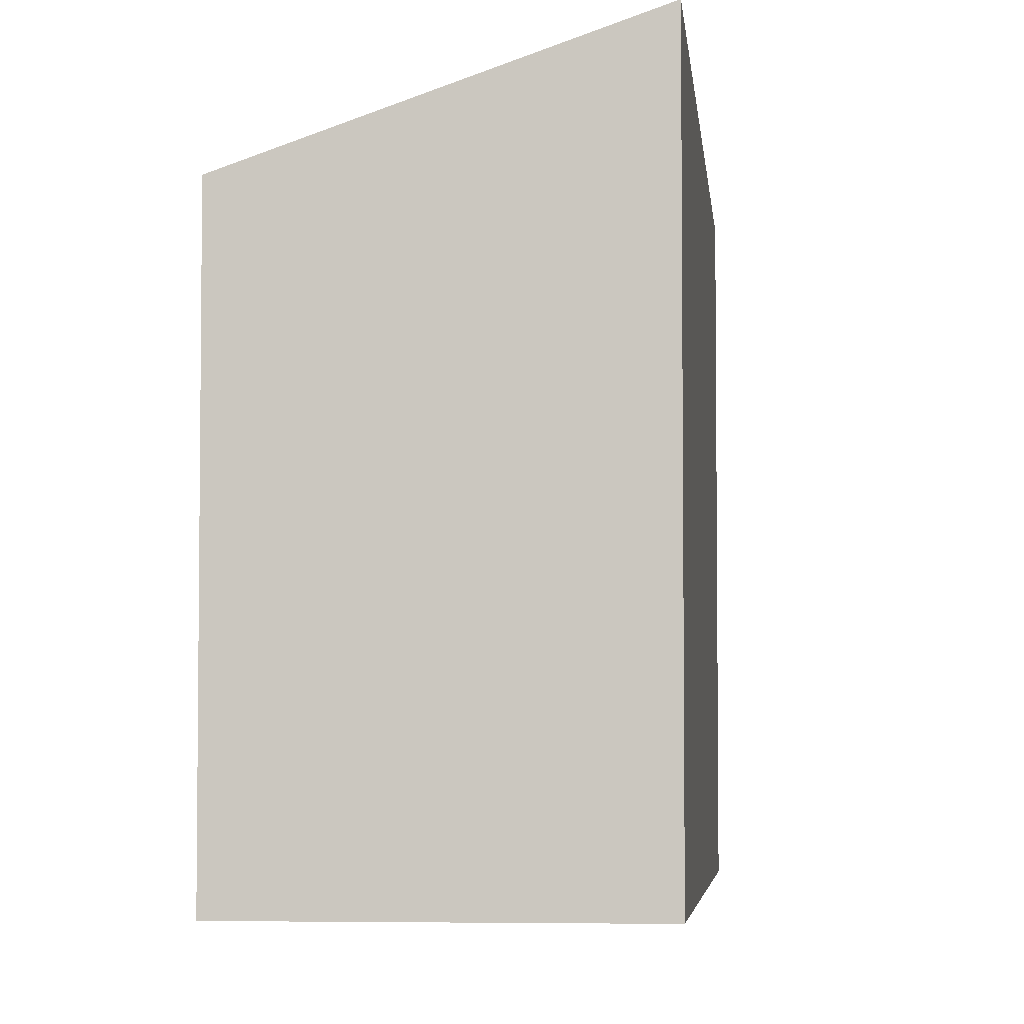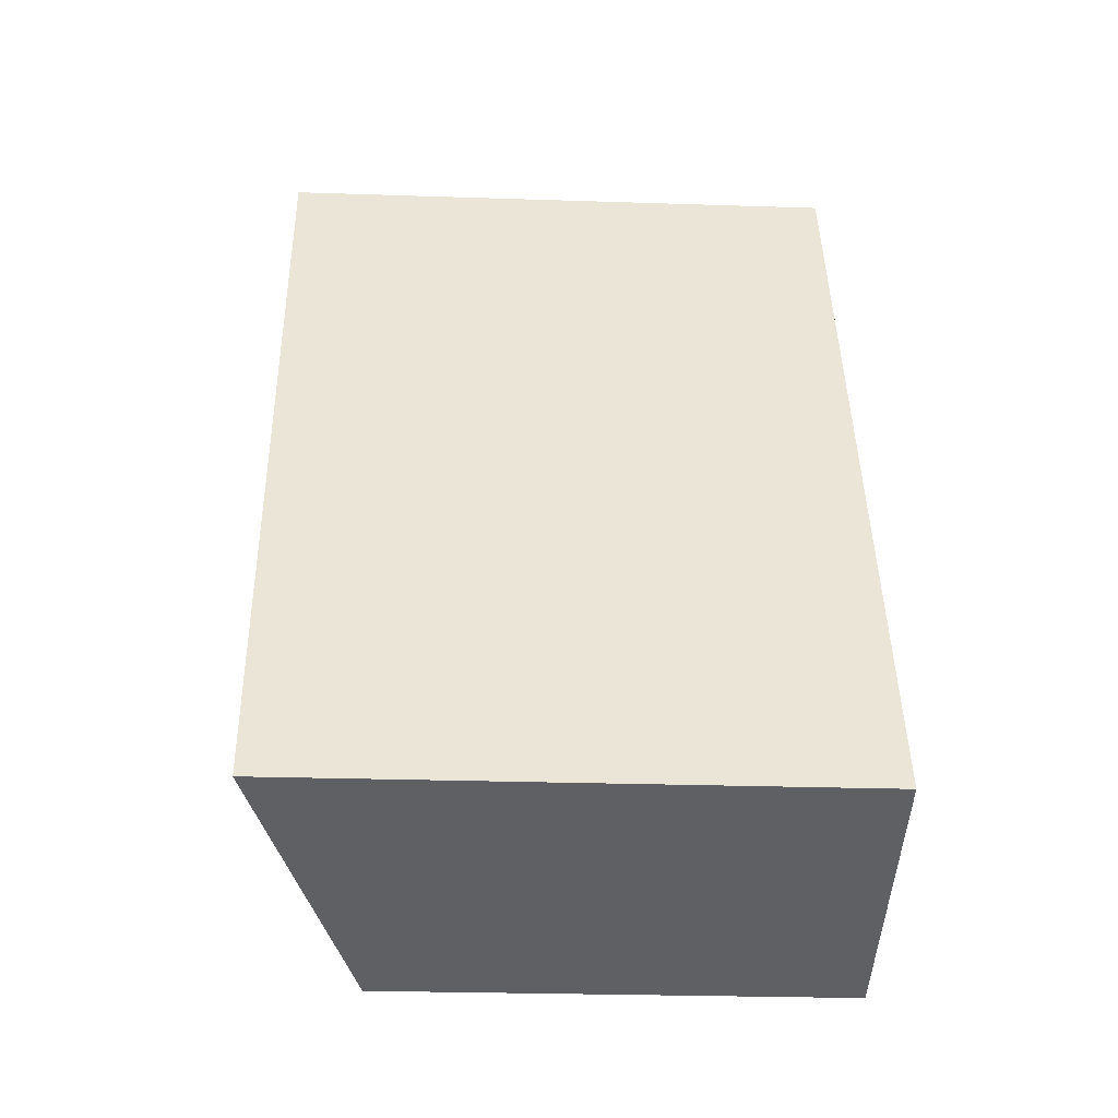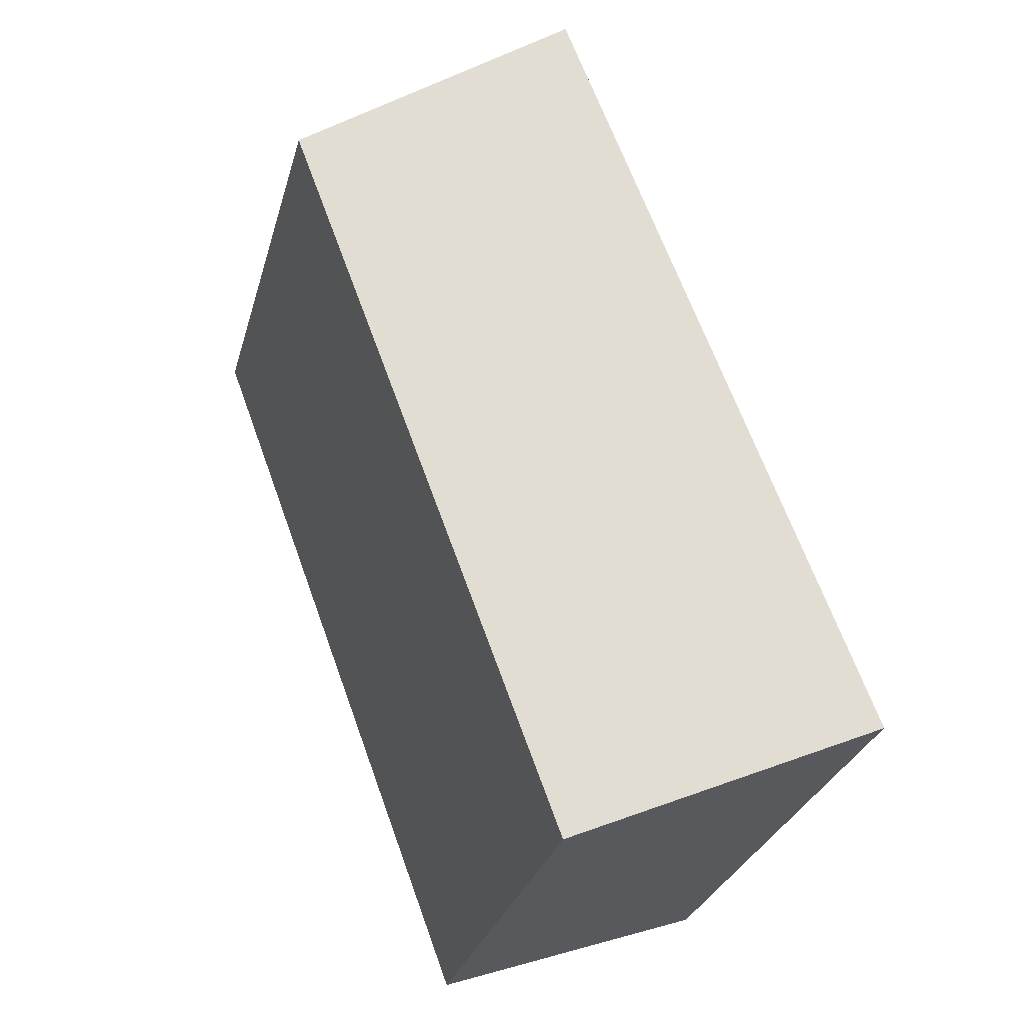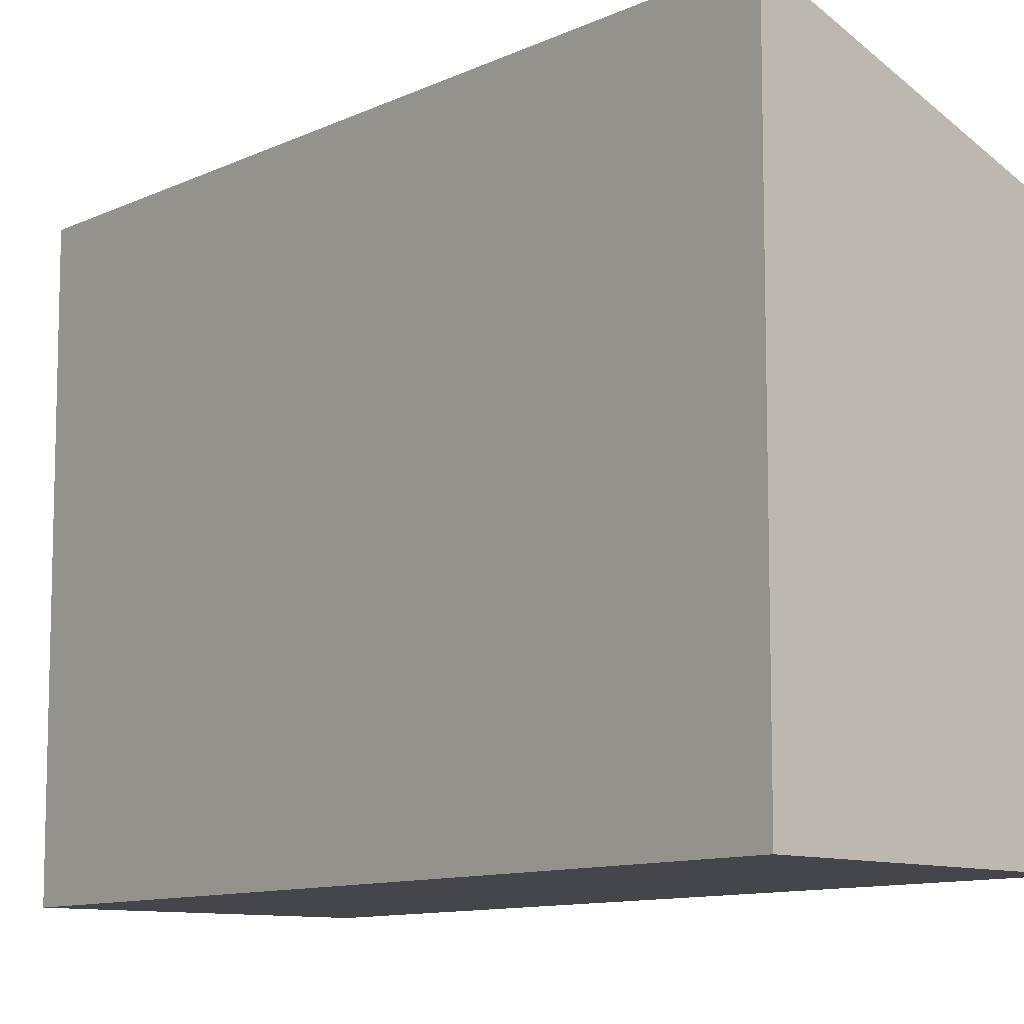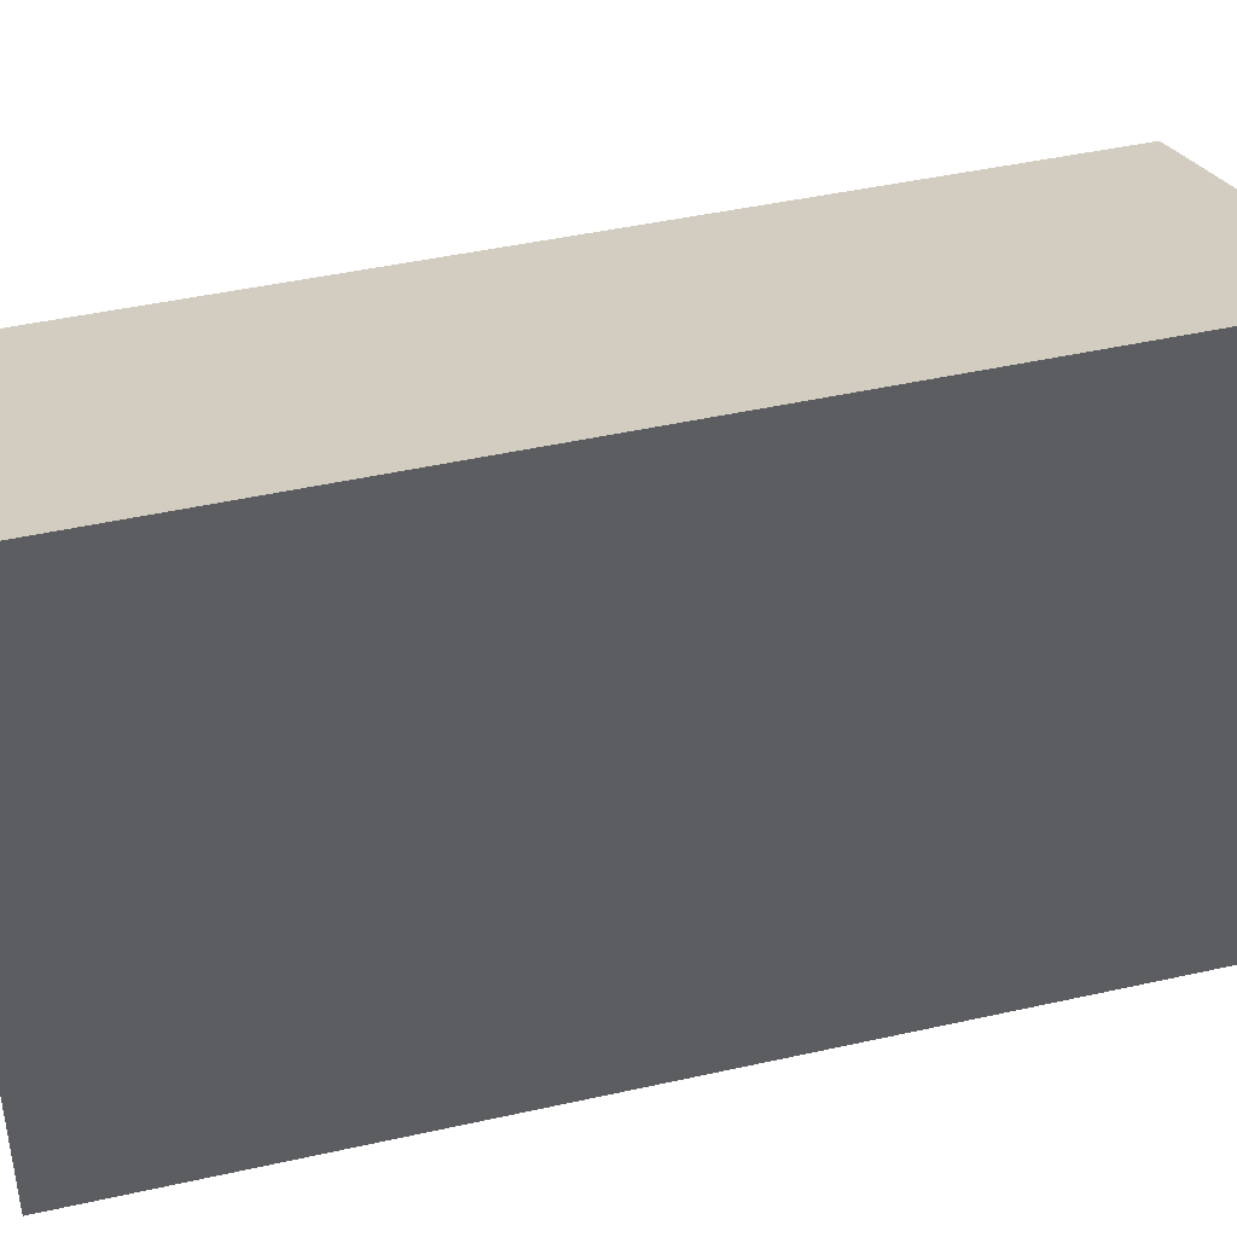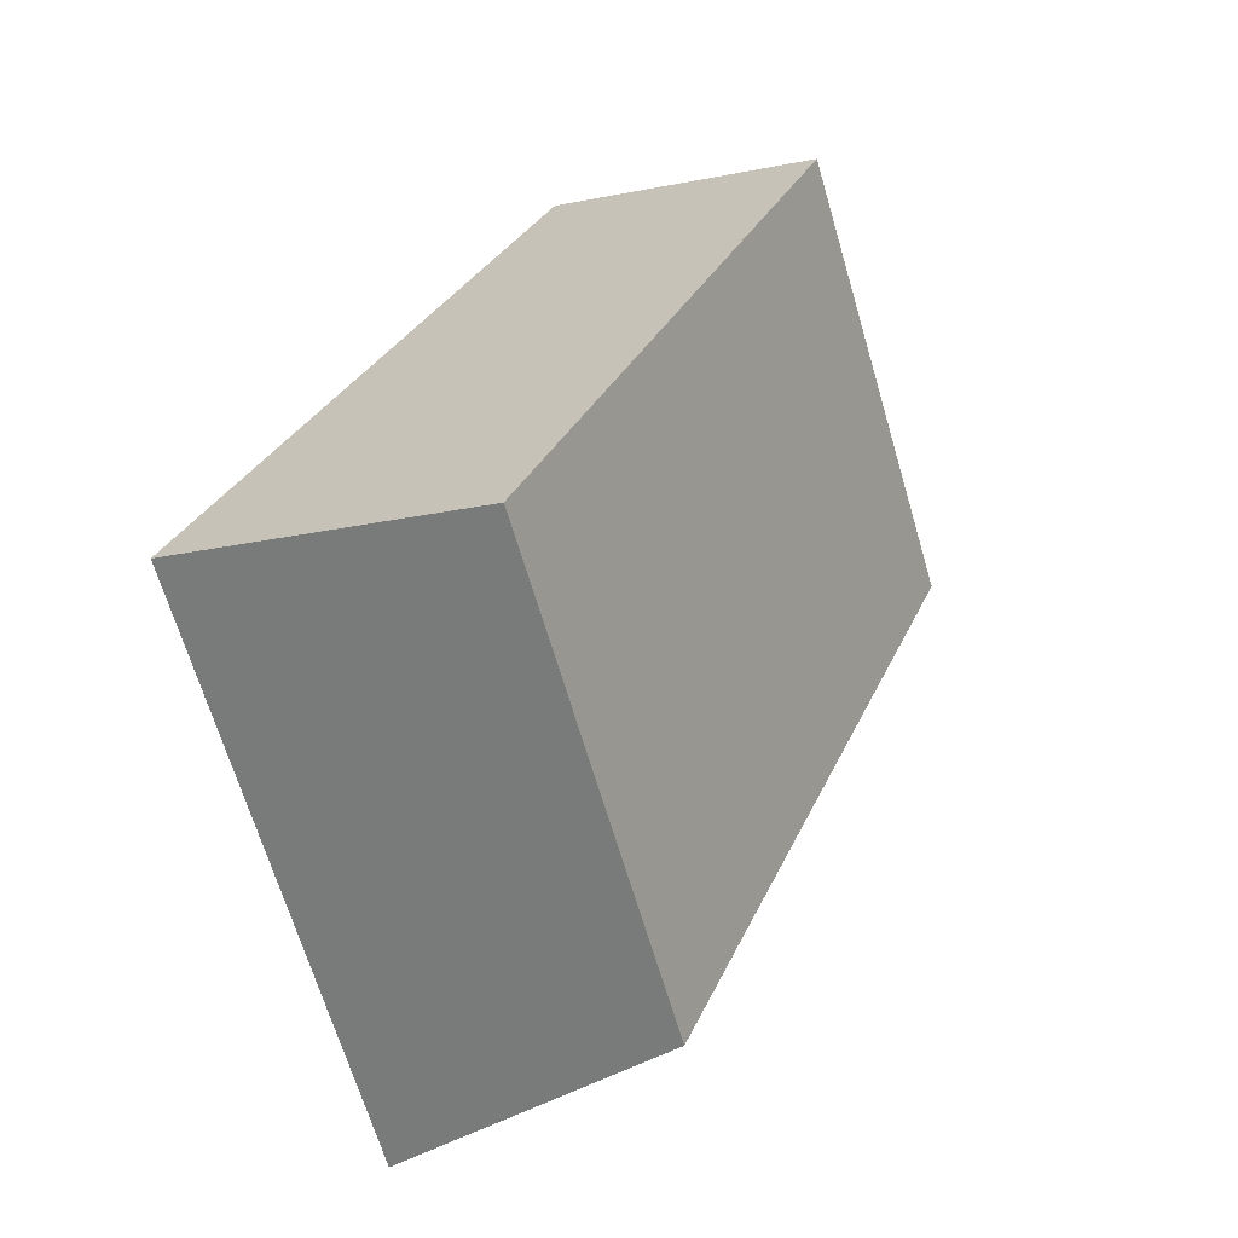
<metadata>
{"format":"obj","ext":"obj","renderer":"f3d","projection":"perspective","resolution":1024,"background":"white","views":[{"elev":-4.5,"azim":-154.1,"up":"+Y"},{"elev":-26.2,"azim":-93.0,"up":"+Z"},{"elev":-29.6,"azim":165.1,"up":"+Z"},{"elev":-10.1,"azim":-18.7,"up":"+Y"},{"elev":44.2,"azim":-84.0,"up":"+Y"},{"elev":-67.7,"azim":16.5,"up":"+Z"}]}
</metadata>
<code>
v  3.574 5.852 -1.256
v  3.777 7.156 9.991
v  7.168 5.864 8.355
v  0 7.156 4.382e-16
v  0 0 0
v  3.574 7.691e-17 -1.256
v  3.777 -6.118e-16 9.991
v  7.168 -5.116e-16 8.355
g defaultobject
f 1 2 3
f 2 1 4
f 1 5 4
f 5 1 6
f 5 2 4
f 2 5 7
f 7 3 2
f 3 7 8
f 8 1 3
f 1 8 6
f 6 7 5
f 7 6 8

</code>
